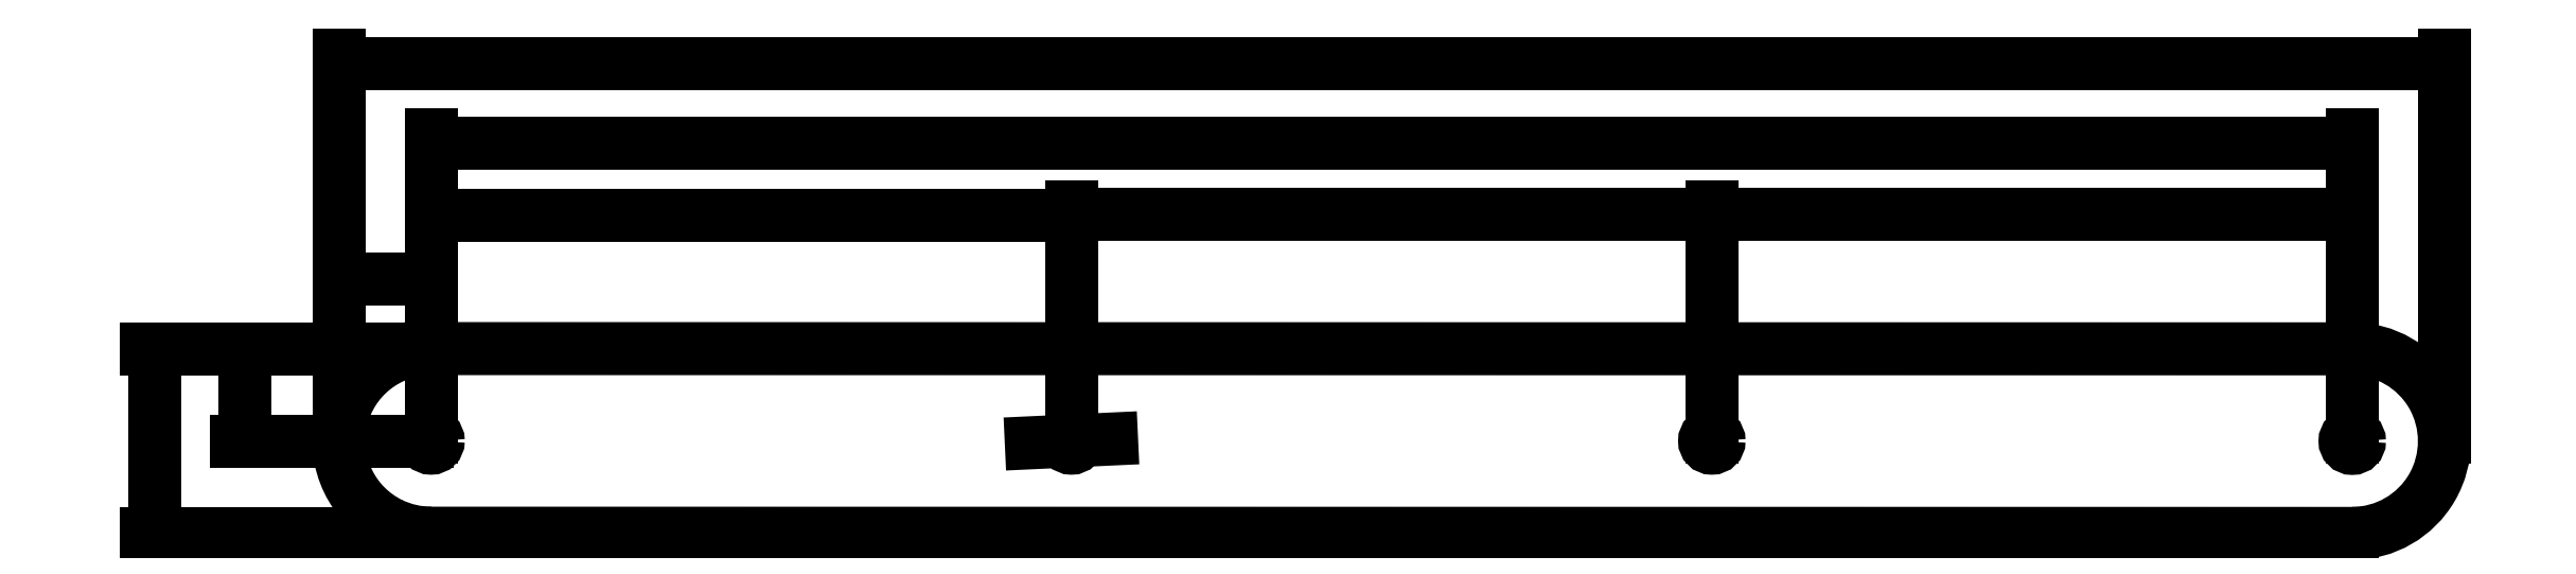
<metadata>
{"format":"dxf","ext":"dxf","renderer":"ezdxf+matplotlib","layout":"modelspace","background":"white","min_lineweight":24,"dpi":150}
</metadata>
<code>
0
SECTION
2
ENTITIES
0
LINE
8
0
10
313.9
20
36.8
11
22.25
21
36.83
0
ARC
8
0
10
313.9
20
22.8
40
14
50
270
51
90
0
LINE
8
0
10
22.25
20
8.832
11
313.9
21
8.797
0
ARC
8
0
10
22.25
20
22.83
40
14
50
244.4
51
270
0
LINE
8
0
10
16.21
20
10.21
11
16.21
21
10.21
0
ARC
8
0
10
22.25
20
22.83
40
14
50
89.99
51
244.4
0
DIMENSION
8
Dimensions
2
*D1
10
119.5
20
56.97
30
0
11
70.86
21
58.84
31
0
70
   32
71
    5
72
    0
3
Standard
53
0
210
0
220
0
230
1
13
22.25
23
22.83
33
0
14
119.5
24
22.83
34
0
0
DIMENSION
8
Dimensions
2
*D2
10
216.7
20
57.14
30
0
11
168.1
21
59.01
31
0
70
   32
71
    5
72
    0
3
Standard
53
0
210
0
220
0
230
1
13
119.5
23
22.83
33
0
14
216.7
24
22.83
34
0
0
DIMENSION
8
Dimensions
2
*D3
10
8.256
20
80.09
30
0
11
168.1
21
81.97
31
0
70
   32
71
    5
72
    0
3
Standard
53
0
210
0
220
0
230
1
13
327.9
23
22.8
33
0
14
8.256
24
22.52
34
0
0
DIMENSION
8
Dimensions
2
*D4
10
313.9
20
68.02
30
0
11
168.1
21
69.89
31
0
70
   32
71
    5
72
    0
3
Standard
53
0
210
0
220
0
230
1
13
22.25
23
22.83
33
0
14
313.9
24
22.8
34
0
0
DIMENSION
8
Dimensions
2
*D5
10
313.9
20
57.14
30
0
11
265.3
21
59.01
31
0
70
   32
71
    5
72
    0
3
Standard
53
0
210
0
220
0
230
1
13
216.7
23
22.83
33
0
14
313.9
24
22.8
34
0
0
DIMENSION
8
Dimensions
2
*D6
10
-6.051
20
36.83
30
0
11
-7.926
21
29.83
31
0
70
   32
71
    5
72
    0
3
Standard
53
0
210
0
220
0
230
1
13
22.25
23
22.83
33
0
14
22.25
24
36.83
34
0
50
90
0
DIMENSION
8
Dimensions
2
*D7
10
-19.73
20
36.83
30
0
11
-21.61
21
22.83
31
0
70
   32
71
    5
72
    0
3
Standard
53
0
210
0
220
0
230
1
13
22.25
23
8.832
33
0
14
22.25
24
36.83
34
0
50
90
0
CIRCLE
8
0
10
22.25
20
22.83
40
1.1
0
CIRCLE
8
0
10
119.5
20
22.83
40
1.1
0
CIRCLE
8
0
10
216.7
20
22.83
40
1.1
0
CIRCLE
8
0
10
313.9
20
22.8
40
1.1
0
DIMENSION
8
Dimensions
2
*D8
10
118.4
20
22.78
30
0
11
119.4
21
24.71
31
0
70
   35
71
    5
72
    0
3
Standard
53
0
210
0
220
0
230
1
15
120.6
25
22.88
35
0
40
0
0
DIMENSION
8
Dimensions
2
*D9
10
8.255
20
47.43
30
0
11
15.25
21
49.3
31
0
70
   32
71
    5
72
    0
3
Standard
53
0
210
0
220
0
230
1
13
22.25
23
22.83
33
0
14
8.255
24
22.83
34
0
0
ENDSEC
0
EOF

</code>
